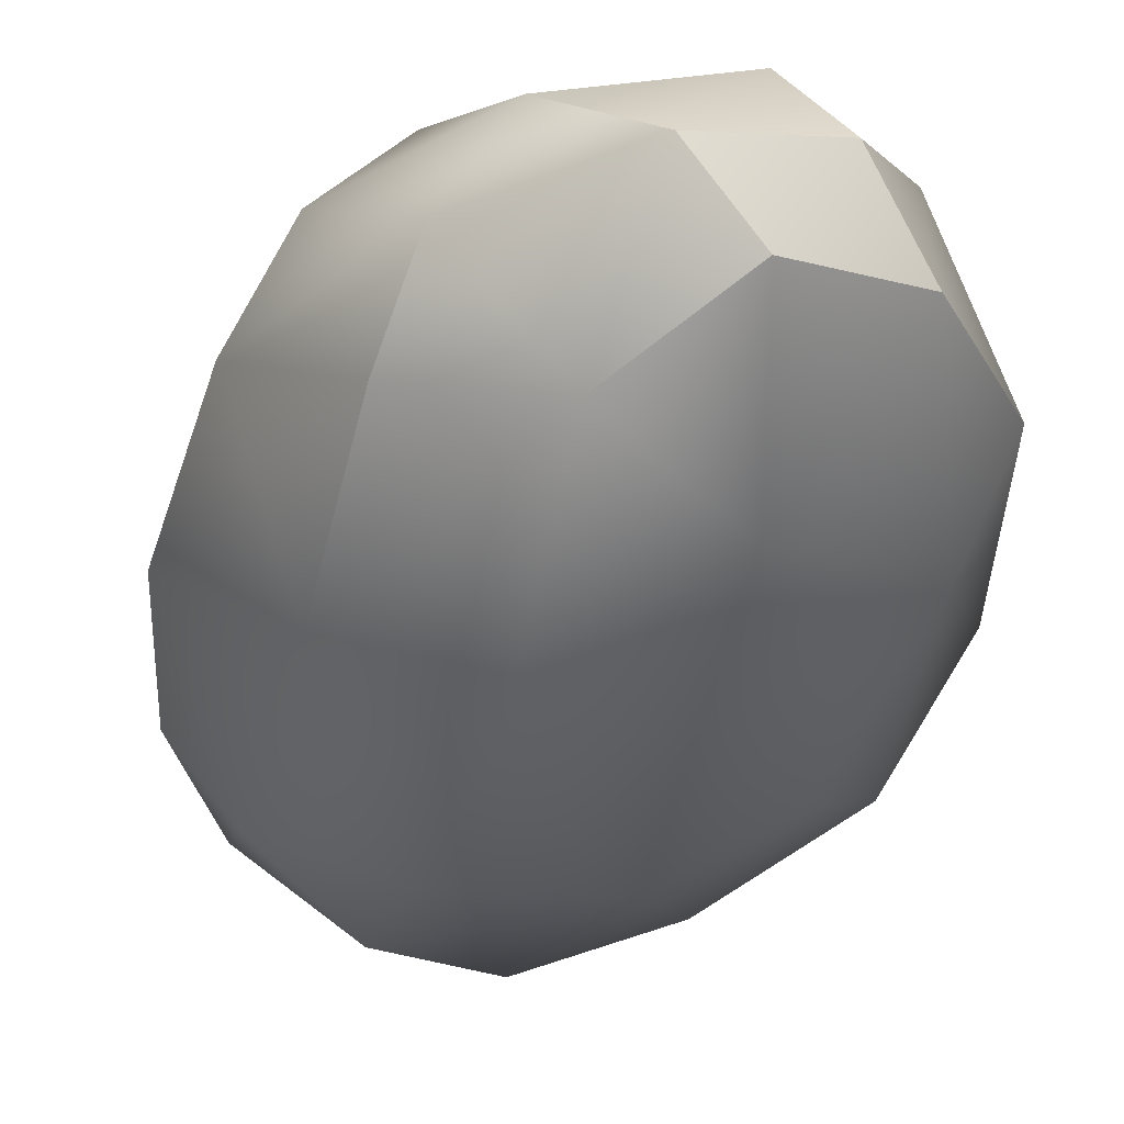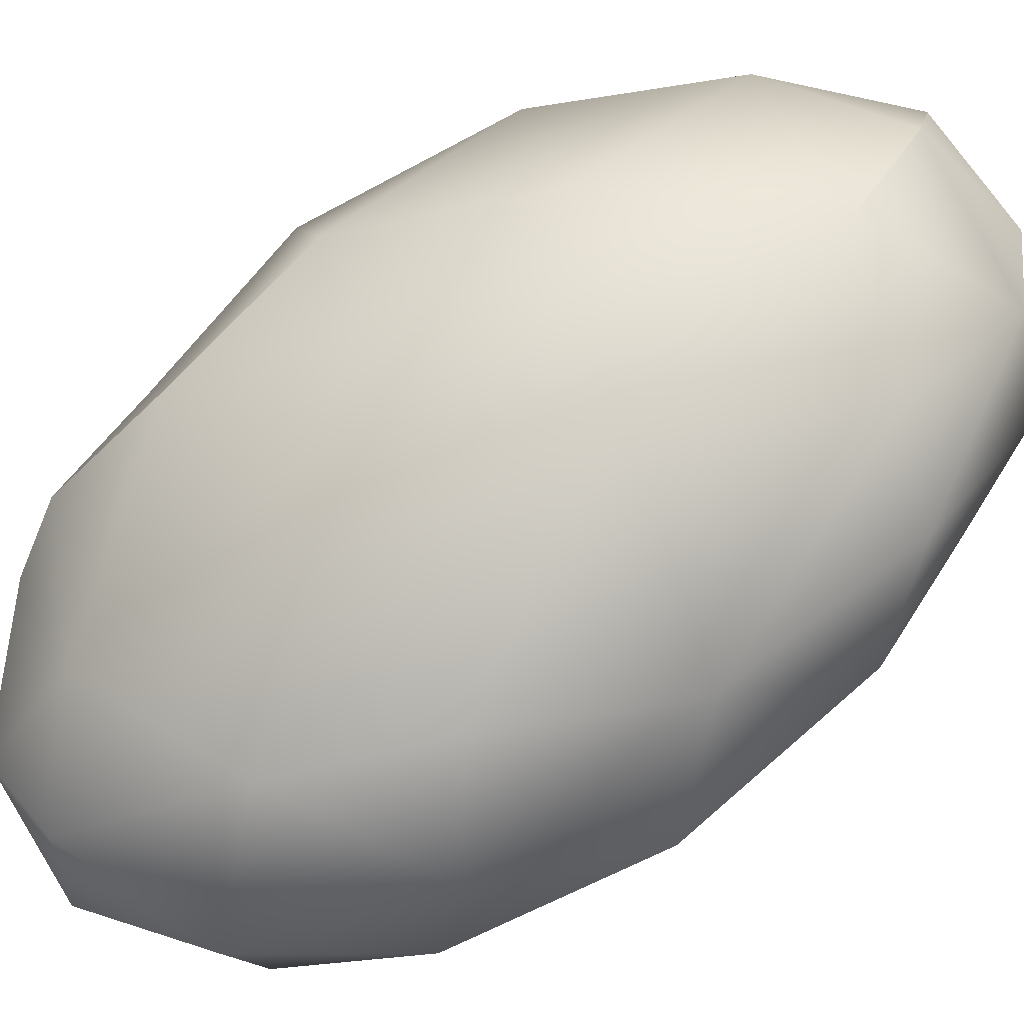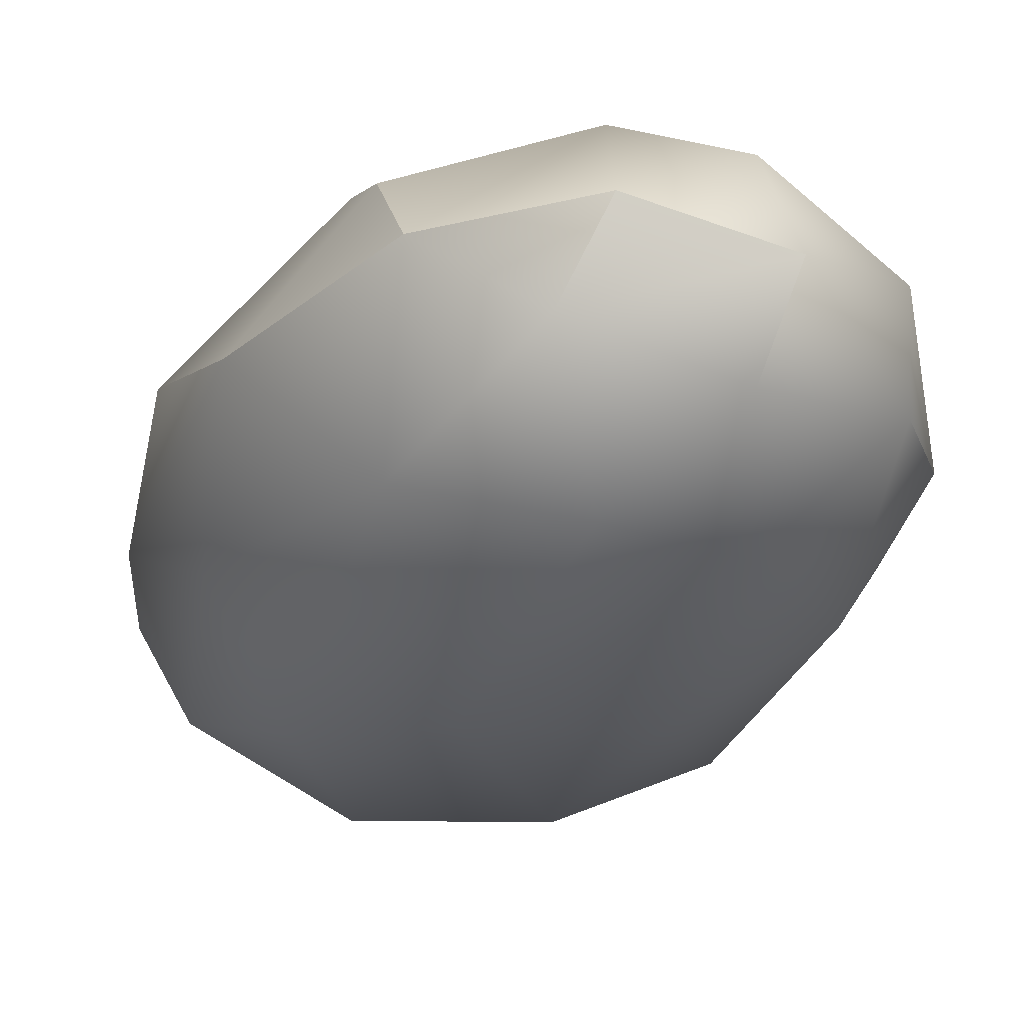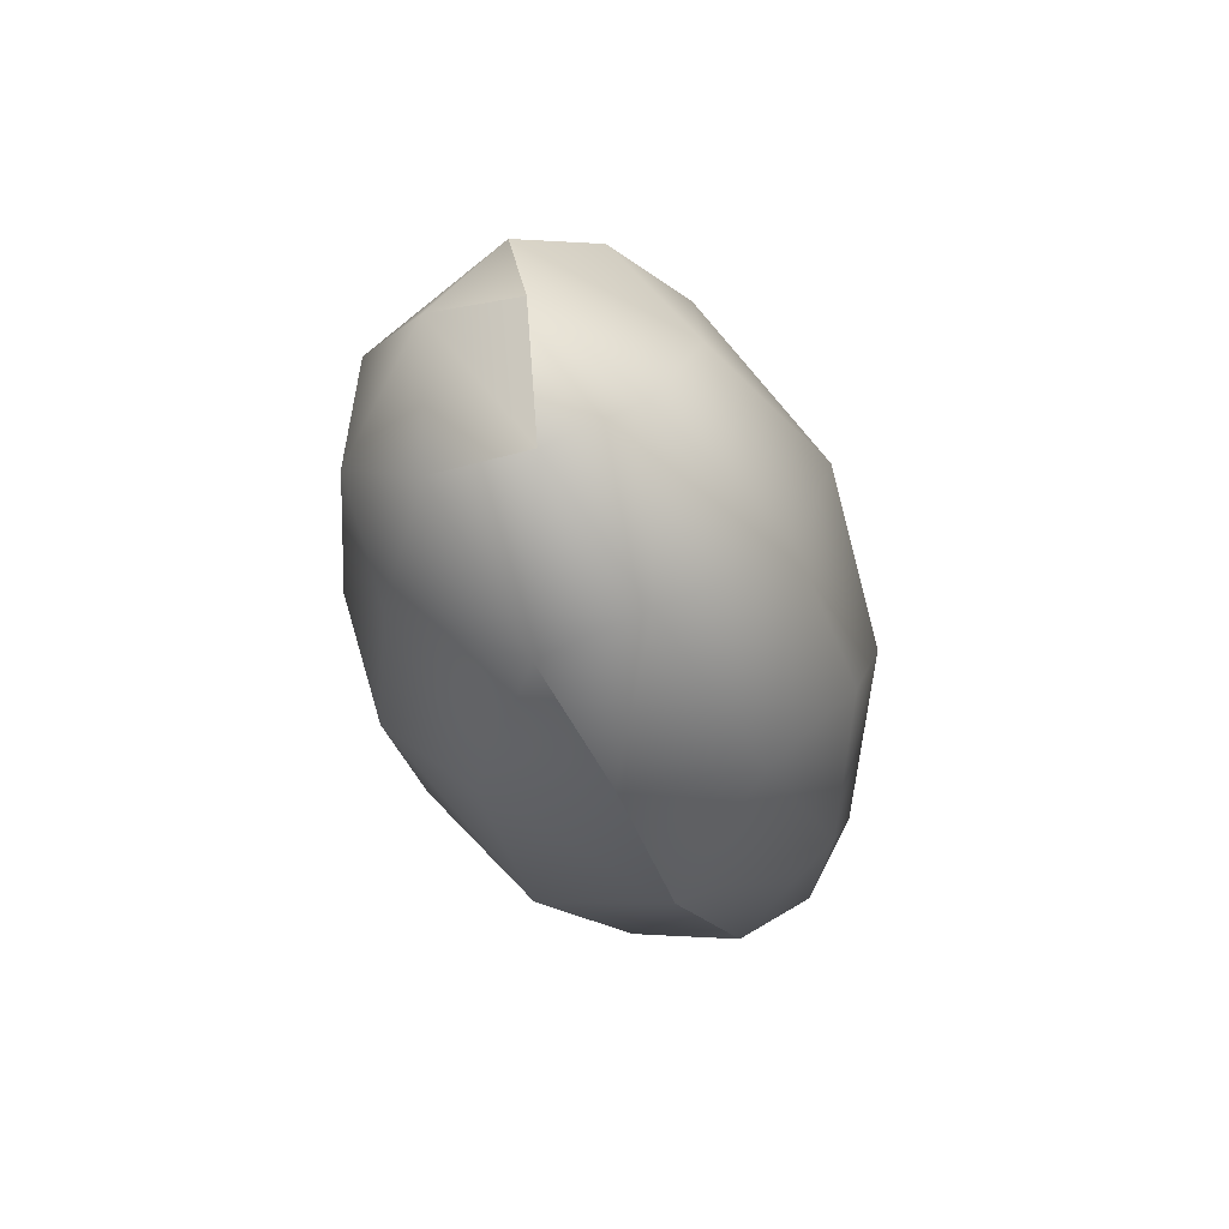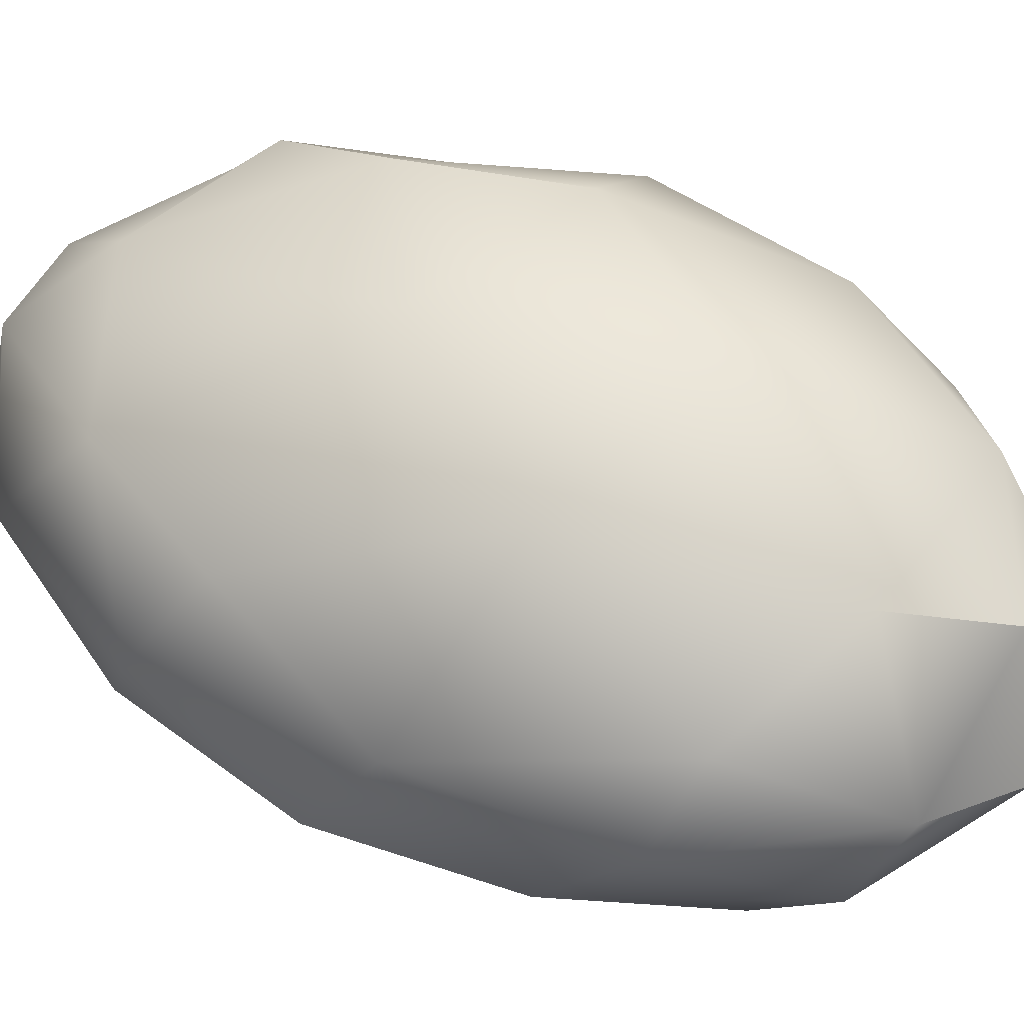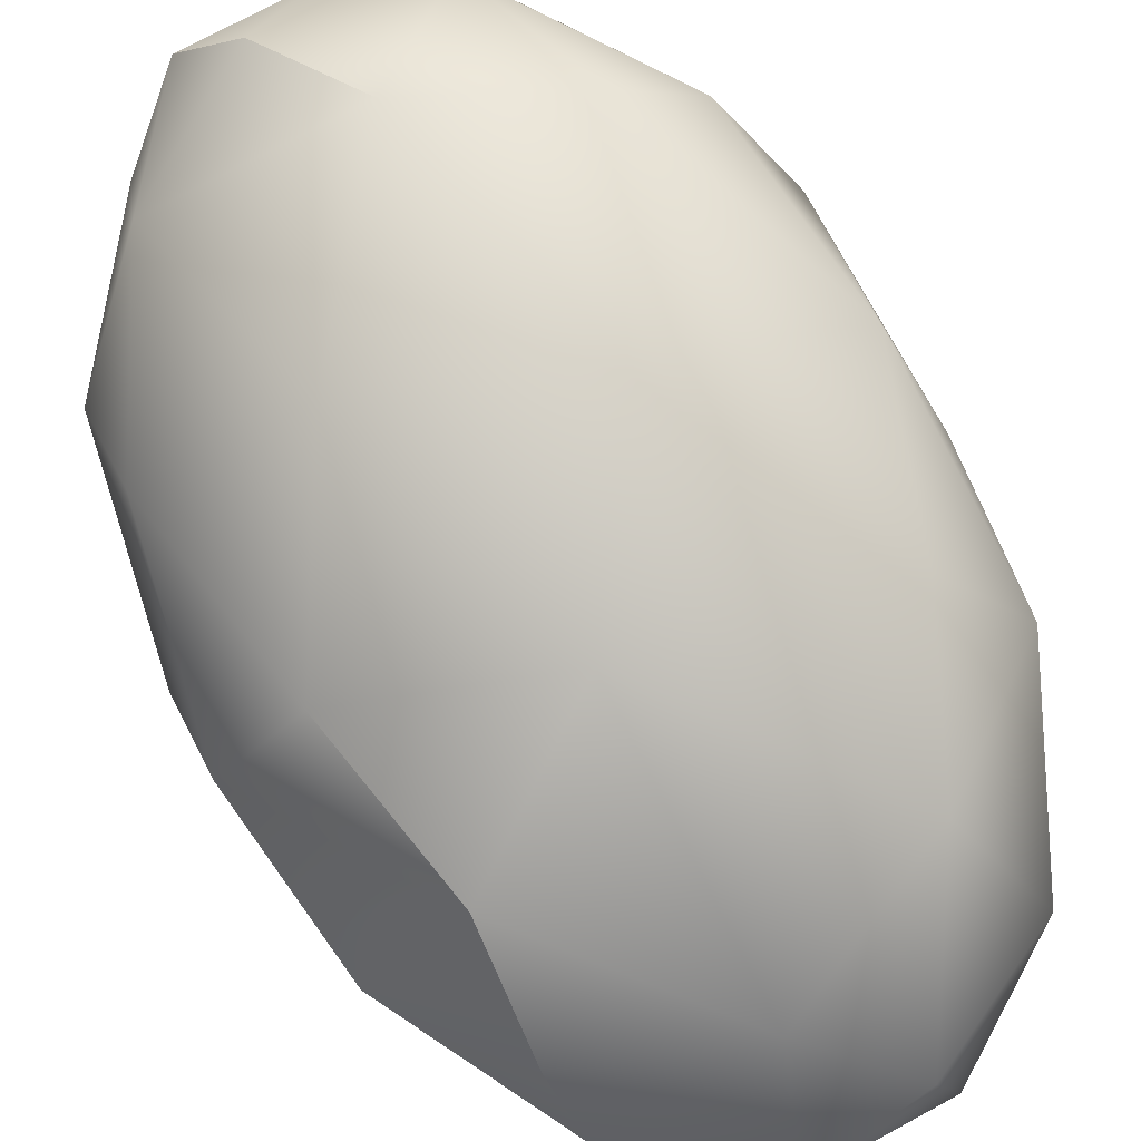
<metadata>
{"format":"obj","ext":"obj","renderer":"f3d","projection":"perspective","resolution":1024,"background":"white","views":[{"elev":-23.3,"azim":171.7,"up":"+Y"},{"elev":66.2,"azim":63.6,"up":"+Y"},{"elev":-35.9,"azim":-10.8,"up":"+Y"},{"elev":57.9,"azim":75.7,"up":"+Z"},{"elev":72.5,"azim":122.4,"up":"+Y"},{"elev":74.2,"azim":-23.0,"up":"+Y"}]}
</metadata>
<code>
v 6.137 -66.1 1503
v 6.59 -66.16 1503
v 6.432 -66.34 1503
v 6.82 -66.36 1503
v 6.609 -66.59 1503
v 6.696 -66.85 1503
v 6.973 -66.62 1504
v 6.939 -66.36 1504
v 5.953 -66.23 1503
v 6.38 -66.06 1504
v 7.083 -66.84 1504
v 5.597 -66.32 1503
v 5.79 -66.1 1504
v 6.135 -66.97 1506
v 6.45 -66.77 1505
v 6.177 -66.55 1505
v 5.291 -66.93 1504
v 5.494 -67.06 1504
v 5.447 -67.21 1504
v 6.033 -67.49 1504
v 5.767 -67.33 1505
v 5.692 -67.37 1504
v 5.947 -67.12 1503
v 6.531 -67.04 1506
v 6.451 -67.29 1505
v 6.851 -67.14 1505
v 6.185 -67.45 1505
v 6.031 -67.2 1505
v 6.53 -67.43 1505
v 6.847 -67.29 1505
v 6.37 -67.37 1504
v 5.814 -66.45 1503
v 5.635 -66.69 1503
v 5.998 -66.73 1503
v 5.353 -66.74 1503
v 5.748 -66.93 1505
v 5.431 -66.93 1505
v 5.314 -66.65 1504
v 5.375 -66.44 1504
v 5.707 -66.68 1505
v 5.69 -66.44 1505
v 5.541 -66.32 1504
v 6.178 -66.5 1503
v 6.772 -67.15 1504
v 7.023 -66.61 1505
v 7.031 -66.99 1505
v 6.648 -66.44 1505
v 6.799 -66.3 1505
v 6.844 -66.86 1505
v 6.086 -66.15 1505
v 6.48 -67.48 1504
v 6.318 -66.95 1503
v 6.696 -66.85 1503
v 5.953 -66.23 1503
v 7.083 -66.84 1504
v 6.135 -66.97 1506
v 6.135 -66.97 1506
v 6.531 -67.04 1506
v 5.814 -66.45 1503
v 5.814 -66.45 1503
v 5.635 -66.69 1503
v 5.635 -66.69 1503
v 5.998 -66.73 1503
v 5.998 -66.73 1503
v 5.353 -66.74 1503
v 5.748 -66.93 1505
v 5.748 -66.93 1505
v 5.431 -66.93 1505
v 5.707 -66.68 1505
v 5.69 -66.44 1505
v 6.178 -66.5 1503
v 6.178 -66.5 1503
v 7.031 -66.99 1505
g grp1
f 1 2 3
f 4 5 3
f 4 3 2
f 6 5 7
f 5 4 7
f 8 7 4
f 4 2 8
f 9 1 3
f 10 2 1
f 11 7 8
f 1 54 12
f 13 1 12
f 14 15 16
f 17 18 19
f 20 21 22
f 21 19 22
f 22 18 23
f 22 19 18
f 22 23 20
f 24 15 14
f 25 26 24
f 27 25 28
f 27 28 21
f 26 25 29
f 29 25 27
f 30 26 29
f 23 31 20
f 12 32 33
f 61 34 23
f 18 35 61
f 21 28 36
f 19 21 37
f 37 21 36
f 17 19 37
f 38 39 17
f 39 12 65
f 68 40 41
f 70 69 16
f 14 16 66
f 56 36 28
f 66 16 69
f 38 42 39
f 41 42 38
f 17 37 38
f 38 68 41
f 40 68 67
f 42 13 39
f 32 12 54
f 3 43 9
f 44 6 7
f 44 7 55
f 8 45 11
f 11 45 46
f 47 45 48
f 49 45 47
f 46 45 49
f 10 8 2
f 10 1 13
f 12 39 13
f 50 13 42
f 49 47 15
f 24 49 15
f 26 49 24
f 30 73 26
f 44 30 51
f 31 44 51
f 34 52 23
f 71 63 59
f 59 63 62
f 55 73 30
f 44 55 30
f 31 23 52
f 72 52 64
f 3 5 72
f 5 53 52
f 5 52 72
f 52 53 44
f 52 44 31
f 49 26 46
f 9 43 60
f 51 20 31
f 15 47 16
f 10 48 8
f 50 10 13
f 70 16 50
f 47 48 10
f 50 47 10
f 47 50 16
f 50 42 70
f 45 8 48
f 39 65 17
f 33 65 12
f 18 17 35
f 23 18 61
f 51 30 29
f 20 51 29
f 29 27 20
f 20 27 21
f 25 58 28
f 58 57 28

</code>
